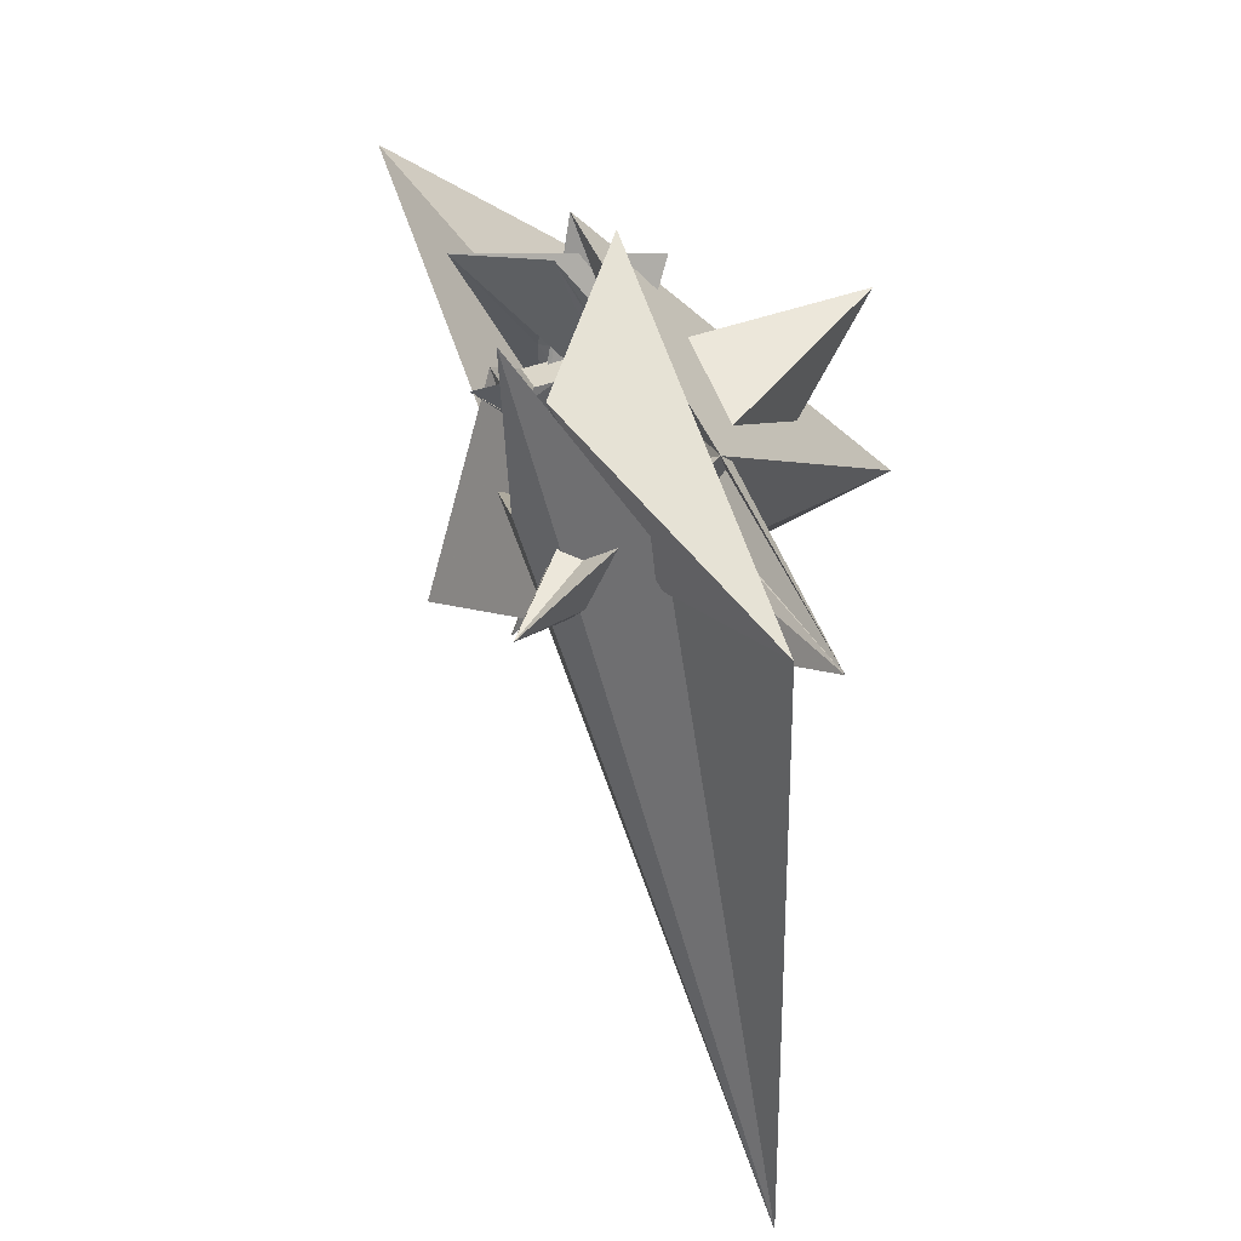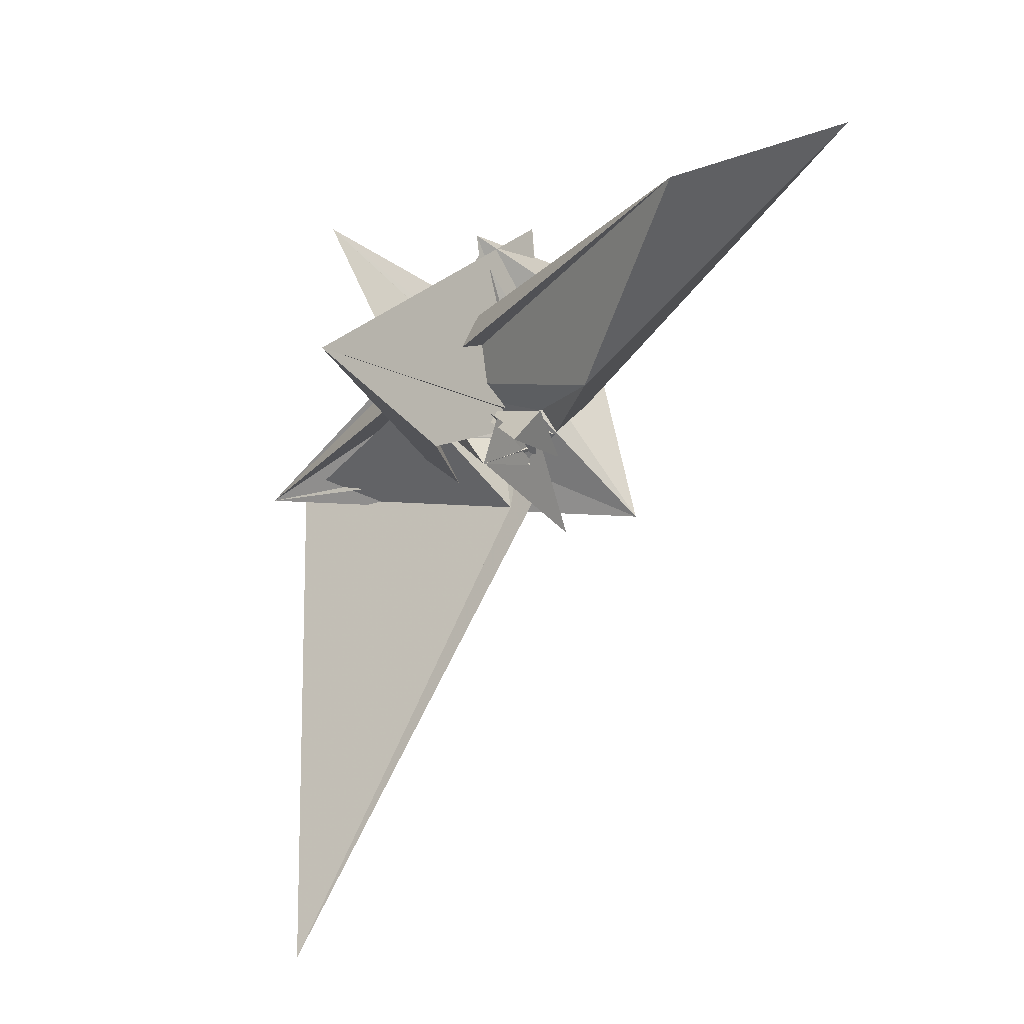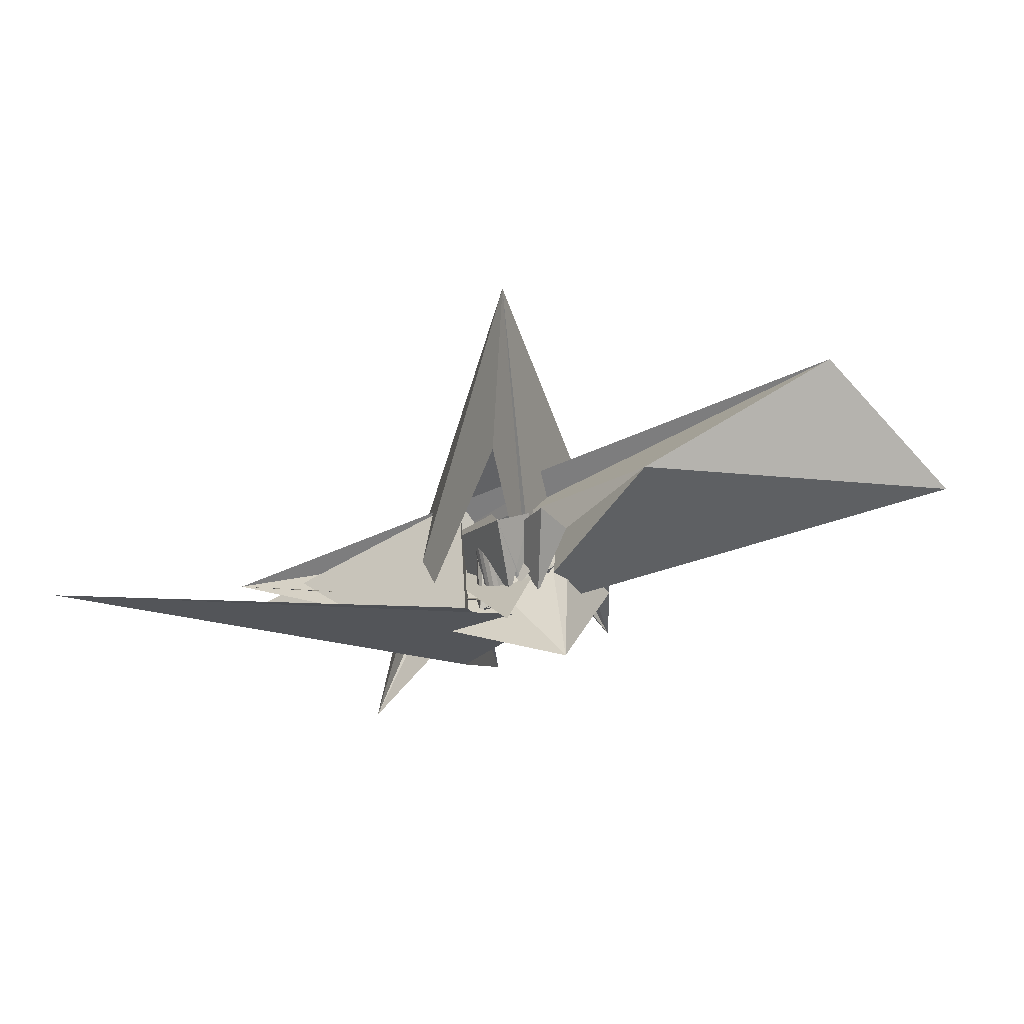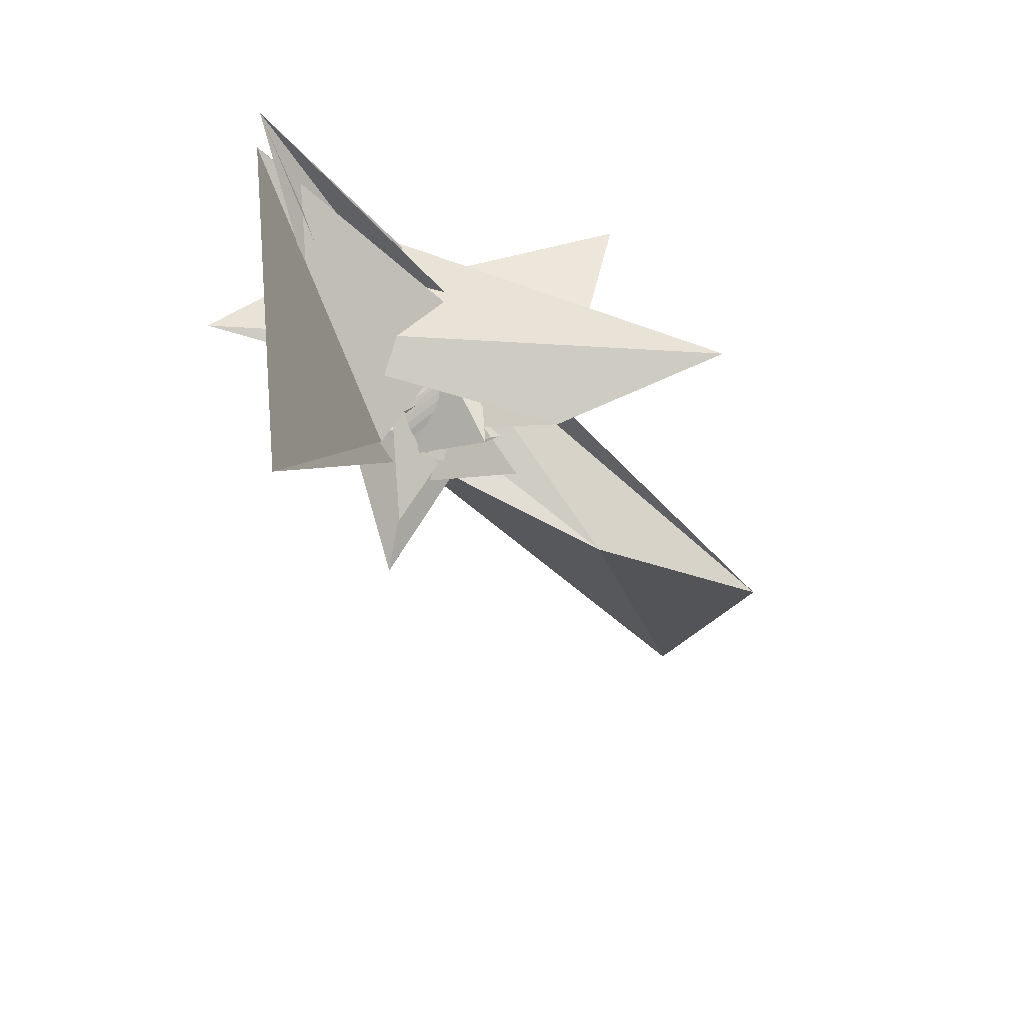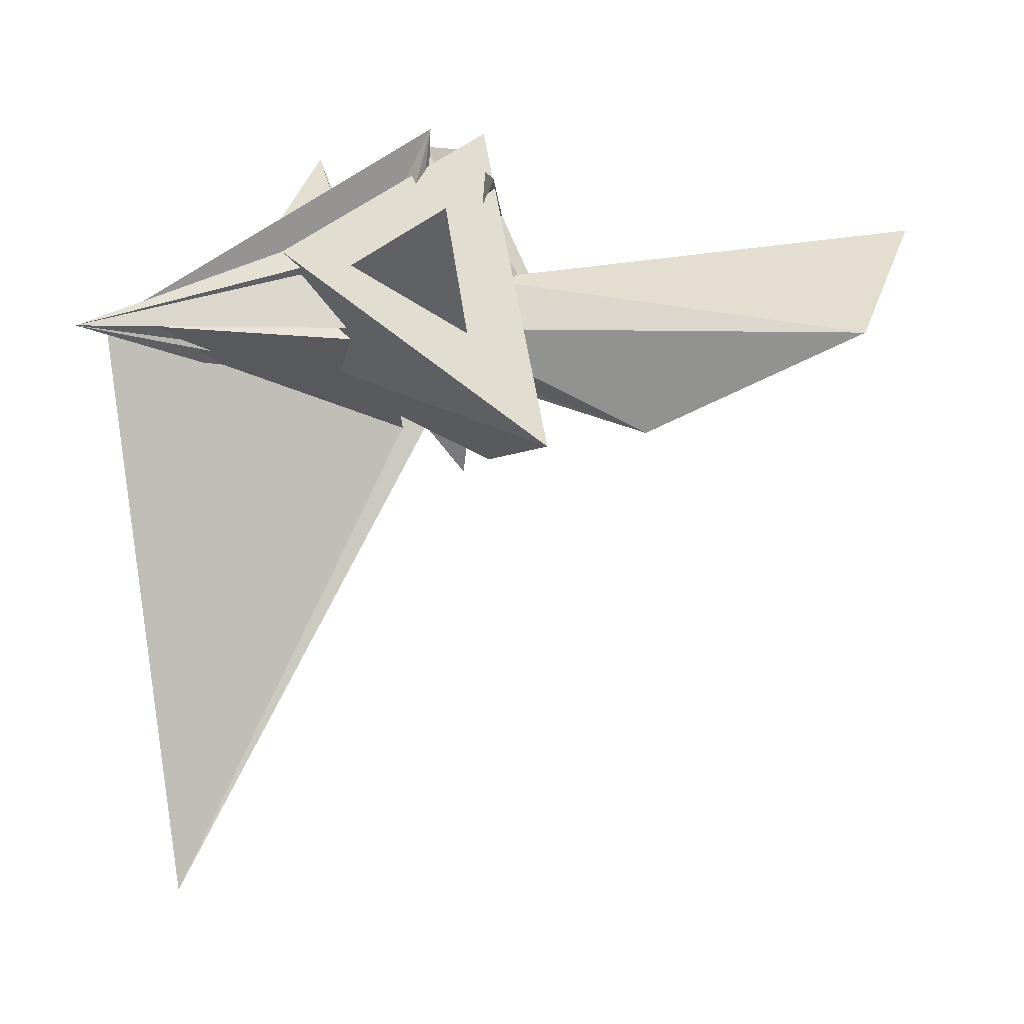
<metadata>
{"format":"obj","ext":"obj","renderer":"f3d","projection":"perspective","resolution":1024,"background":"white","views":[{"elev":29.8,"azim":56.0,"up":"+Z"},{"elev":-27.7,"azim":-143.3,"up":"+Z"},{"elev":1.5,"azim":-160.0,"up":"+Y"},{"elev":-57.9,"azim":112.2,"up":"+Z"},{"elev":6.5,"azim":162.8,"up":"+Z"}]}
</metadata>
<code>
v -0.09821 -0.02622 0.04712
v 0.3502 -0.02499 -0.008445
v -0.06387 0.01646 0.08021
v -0.05239 -0.026 0.06318
v -0.4818 0.09647 0.08413
v -0.1049 0.02713 -0.05536
v -0.02527 -0.04237 -0.05684
v -0.07048 0.02637 -0.02133
v -0.1107 -0.08197 -0.1492
v -0.02074 -0.03363 -0.05833
v -0.04597 0.03721 0.08296
v -0.04553 0.08456 0.09559
v -0.03798 0.0449 0.07684
v -0.1213 0.04623 -0.01989
v -0.03612 0.02682 0.04059
v -0.0303 -0.03312 -0.06187
v -0.04211 0.01078 0.06839
v 0.002313 0.004769 0.03654
v -0.04129 0.01405 0.04184
v -0.04913 -0.04291 -0.165
v -0.03986 -0.02932 -0.04684
v -0.03955 -0.02887 -0.05063
v -0.03947 -0.02997 -0.04307
v -0.03964 0.03604 0.07572
v 0.01789 -0.01422 -0.004221
v -0.03848 -0.02865 -0.0543
v -0.03848 -0.03167 -0.03958
v -0.05821 -0.01812 -0.08953
v -0.07865 -0.002182 0.09873
v -0.03696 -0.0299 -0.05778
v -0.03371 -0.006503 0.02713
v -0.03658 -0.03174 -0.03624
v -0.07591 -0.05826 0.0433
v 0.04866 0.01028 0.03759
v -0.0491 -0.04364 0.05723
v -0.03456 -0.02953 -0.06081
v -0.03453 -0.03273 -0.03341
v -0.05135 0.04555 -0.03706
v 0.1642 -0.1712 -0.02519
v -0.03198 -0.02891 -0.07179
v -0.02734 0.007581 0.01862
v 0.1521 0.0133 0.06306
v -0.03165 -0.02928 -0.06332
v -0.03325 -0.0336 -0.03112
v -0.3699 0.2394 -0.01403
v -0.02913 0.001997 0.03134
v -0.1895 0.1217 -0.1154
v -0.02832 -0.02991 -0.06541
v -0.02032 0.04108 -0.02612
v -0.02562 -0.03586 -0.027
v -0.02581 -0.00173 0.02681
v -0.0271 0.01048 0.04112
v -0.02727 0.01878 -0.004783
v -0.02631 0.003373 0.03395
v -0.02982 -0.02531 -0.09374
v -0.02644 0.0621 0.02912
v -0.02592 0.009517 0.04096
v -0.0256 -0.001686 0.03157
v -0.04181 0.006462 -0.006224
v -0.02491 -0.03069 -0.06668
v -0.02526 -0.03636 -0.02589
v -0.02453 -0.008763 0.06629
v -0.02442 0.005847 0.06825
v -0.02353 -0.04711 0.04634
v -0.0235 2.9e-05 0.03343
v -0.02349 0.004749 0.03657
v -0.02334 0.003994 0.07917
v -0.02038 0.03225 0.005859
v -0.06184 -0.004943 0.07441
v -0.08635 0.05285 -0.07561
v -0.0243 0.0218 0.07016
v -0.02142 0.01695 0.08096
v -0.0214 0.001745 0.03529
v -0.02127 -0.03159 -0.06751
v -0.0584 -0.08424 0.1682
v -0.02099 0.02116 0.07411
v -0.02067 0.006124 0.03919
v -0.02234 -0.008167 0.03501
v -0.03898 0.09999 0.133
v -0.01947 -0.02959 -0.08296
v -0.01941 -0.03518 0.06291
v -0.01929 0.003461 0.03714
v -0.01926 -0.003994 0.03442
v -0.01601 -0.01889 -0.09207
v -0.009782 0.06767 -0.03668
v -0.01863 -0.005741 0.002959
v -0.01425 0.02667 -0.02972
v -0.01929 0.04878 -0.0341
v -0.003004 0.08066 -0.03438
v -0.01787 -0.001938 0.03552
v -0.01757 -0.03259 -0.06774
v -0.01833 0.04334 -0.05003
v -0.01719 0.005177 0.039
v -0.0103 0.06618 -0.02681
v -0.01713 0.03028 0.07544
v -0.07082 0.07641 -0.1148
v -0.01648 0.000118 0.03662
v -0.01641 0.02904 0.08272
v -0.016 -0.006379 -0.02056
v -0.001034 0.06787 -0.08504
v -0.007209 0.07472 -0.02141
v -0.02012 -0.01536 0.03804
v -0.0151 0.002174 0.03772
v -0.01476 -0.01855 0.06527
v -0.01174 -0.03412 -0.06899
v -0.01371 0.004229 0.03882
v -0.02959 -0.0235 0.04295
v -0.02124 0.06259 -0.1208
v -0.01308 -0.03174 -0.08262
v -0.05298 0.01967 0.18
v -0.01291 -0.006301 0.03727
v -0.01224 -0.003905 0.03761
v -0.01173 0.009301 -0.01848
v -0.01157 -0.00151 0.03795
v 0.005343 0.04104 -0.03961
v -0.0109 0.000887 0.03829
v 0.2621 0.000291 -0.5741
v -0.04328 0.06943 -0.07745
v 0.01685 -0.04236 -0.07386
v -0.01023 0.003281 0.03863
v -0.02289 0.3188 -0.1084
v -0.009892 0.004249 0.03998
v -0.00988 0.004108 0.04095
v -0.009517 0.000181 0.06792
v -0.0095 0.005654 0.04018
v -0.009125 0.001586 0.06812
v 0.01773 -0.03577 -0.1173
v -0.007094 0.04212 -0.04226
v 0.02458 -0.04637 -0.06252
v -0.02144 0.1412 -0.1354
v -0.006857 -0.03371 -0.081
v -0.009872 0.01763 0.01909
v -0.05527 -0.04796 -0.03631
v 0.01281 0.08886 0.0498
v -0.00427 0.004761 0.07253
v -0.006384 0.04881 -0.07633
v 0.04535 -0.05887 -0.0275
v -0.008321 -0.03848 -0.05282
v -0.004418 0.04139 -0.04845
v 0.04626 0.2328 0.103
v 0.000649 0.05627 0.08006
v -0.003021 -0.008447 0.04344
v 0.06966 -0.1125 0.016
v -0.002749 -0.01139 0.06366
v 0.04055 -0.05866 -0.005722
v -0.01135 -0.04095 -0.03006
v 0.08095 -0.1288 0.1579
v -0.001094 -0.03572 -0.07818
v -0.01307 -0.04674 -0.03937
v -0.0303 -0.03338 -0.03634
v -0.000108 0.04402 -0.05641
v 0.02471 -0.05067 -0.04341
v -0.01427 -0.03781 -0.03571
v 0.02202 0.03038 0.09013
v -0.009428 0.03851 0.02629
v 0.007871 -0.03835 -0.08375
v 0.000544 0.02541 0.07534
v 0.001668 -0.002969 0.07896
v -0.02399 -0.02199 -0.08611
v 0.1895 -0.06039 0.02176
v 0.003633 0.04323 -0.05695
v 0.003999 -0.0377 -0.07426
v 0.007297 0.04217 -0.0566
v -0.002527 -0.02361 0.01559
v -0.004049 -0.02638 0.1684
v -0.003136 -0.01637 0.007685
v 0.008131 0.0441 -0.07186
v 0.008232 -0.0237 0.03223
v 0.008233 -0.03958 -0.06939
v 0.008666 0.02206 0.08251
v 0.008672 -0.02151 0.03215
v -0.01401 -0.004737 0.03522
v -0.01761 -0.02018 0.02896
v -0.00508 -0.01053 0.00983
v 0.318 -0.04362 -0.007511
v 0.003301 0.02381 0.1837
v 0.01648 0.03974 -0.05915
v 0.01958 -0.01812 0.02471
v 0.01145 -0.04128 -0.06373
v 0.0455 -0.02326 0.006589
v 0.01165 -0.02455 0.03142
v 0.07638 -0.08595 0.102
v 0.01271 -0.02231 0.03051
v 0.01098 -0.02983 0.06103
v 0.01336 -0.04326 -0.05759
v 0.06161 0.08065 -0.02376
v 0.02894 0.03503 -0.05314
v 0.013 -0.02053 0.02825
v 0.01435 0.04213 -0.07024
v 0.01387 -0.02638 0.06099
v 0.1897 -0.06236 -0.00694
v 0.01507 -0.02539 0.03062
v 0.0162 -0.01363 0.02709
v 0.05392 -0.05119 0.02839
v 0.01578 -0.01309 0.03136
v 0.01684 -0.02309 0.02906
v 0.02883 0.02304 0.004391
v 0.02101 0.03697 -0.05121
v 0.01705 -0.01422 0.02733
v 0.0185 -0.02623 0.02982
v 0.0186 -0.0208 0.0275
v 0.0472 0.01146 -0.01395
v 0.02959 0.03272 -0.0425
v 0.01965 -0.007386 0.06375
v 0.02012 0.04012 -0.06742
v 0.02037 -0.0185 0.02594
v 0.01359 -0.02193 0.007785
v 0.02081 -0.02399 0.02731
v 0.006856 0.03935 -0.0416
v 0.002683 0.03867 -0.02368
v 0.02139 -0.009336 0.03522
v -0.07389 0.01078 -0.08046
v 0.01454 0.03676 -0.03225
v 0.02213 -0.01621 0.02438
v -0.004126 0.04379 -0.05158
v 0.02312 -0.02174 0.0248
v 0.02312 0.005002 0.06551
v 0.02019 -0.06041 -0.01609
v 0.02078 -0.01642 0.01998
v 0.135 -0.01602 0.02557
v 0.02476 0.008418 -0.002254
v 0.02521 0.03814 -0.0635
v 0.02543 -0.0195 0.02228
v 0.02621 -0.01895 0.05984
v 0.02732 -0.0382 -0.01321
v 0.03561 0.03075 0.07497
v 0.02711 -0.02926 -0.02075
v 0.0333 -0.0338 -0.01013
v 0.02773 -0.01725 0.01977
v 0.02944 0.03626 -0.05863
v 0.0282 -0.02199 0.007564
v 0.03383 0.004224 -0.03267
v 0.03266 0.03456 -0.05297
v 0.03496 0.03307 -0.04676
v 0.03836 0.009796 -0.01796
v 0.0392 -0.03314 0.02536
v 0.03849 -0.001598 -0.006478
v 0.04534 -0.03806 0.05145
v 0.05523 -0.002698 0.05646
v 0.06038 0.01829 0.04518
f 166 236 238
f 166 238 184
f 164 235 221
f 235 237 221
f 237 226 221
f 226 176 221
f 176 164 221
f 160 232 164
f 232 235 164
f 160 147 228
f 160 228 232
f 172 190 211
f 190 224 211
f 211 191 172
f 211 224 204
f 211 204 191
f 20 113 53
f 113 132 53
f 132 31 53
f 31 25 53
f 25 20 53
f 99 113 12
f 113 20 12
f 99 12 84
f 12 9 84
f 84 9 38
f 9 8 38
f 8 33 38
f 33 86 38
f 86 84 38
f 123 124 142
f 124 144 142
f 142 102 123
f 142 144 104
f 142 104 102
f 104 144 124
f 122 120 106
f 122 106 93
f 35 33 8
f 35 8 18
f 41 35 18
f 46 41 18
f 54 46 18
f 66 54 18
f 77 66 18
f 122 93 77
f 18 122 77
f 86 33 87
f 33 35 59
f 35 51 59
f 51 78 59
f 78 107 59
f 107 87 59
f 87 33 59
f 103 106 116
f 106 120 116
f 103 82 93
f 103 93 106
f 82 66 77
f 82 77 93
f 97 103 114
f 103 116 114
f 97 73 82
f 97 82 103
f 82 73 66
f 73 54 66
f 90 97 112
f 97 114 112
f 90 65 73
f 90 73 97
f 73 65 54
f 65 46 54
f 83 90 111
f 90 112 111
f 83 58 65
f 83 65 90
f 65 58 46
f 58 41 46
f 83 111 107
f 83 107 78
f 58 83 78
f 58 78 51
f 58 51 41
f 51 35 41
f 166 168 181
f 166 181 192
f 231 226 237
f 231 237 236
f 229 231 236
f 223 229 236
f 216 223 236
f 208 216 236
f 200 208 236
f 166 192 200
f 236 166 200
f 176 226 182
f 226 231 207
f 231 219 207
f 219 199 207
f 199 180 207
f 180 182 207
f 182 226 207
f 183 181 171
f 181 168 171
f 183 196 192
f 183 192 181
f 196 208 200
f 196 200 192
f 188 183 173
f 183 171 173
f 188 201 196
f 188 196 183
f 196 201 208
f 201 216 208
f 193 188 174
f 188 173 174
f 193 206 201
f 193 201 188
f 201 206 216
f 206 223 216
f 195 193 178
f 193 174 178
f 195 214 206
f 195 206 193
f 206 214 223
f 214 229 223
f 195 178 180
f 195 180 199
f 214 195 199
f 214 199 219
f 214 219 229
f 219 231 229
f 19 52 57
f 52 125 57
f 125 122 57
f 122 18 57
f 18 19 57
f 171 168 166
f 117 133 143
f 204 217 220
f 117 143 147
f 191 204 220
f 191 220 175
f 173 171 166
f 174 173 166
f 178 174 166
f 180 178 166
f 184 190 172
f 166 184 172
f 180 166 172
f 180 172 191
f 182 180 191
f 117 147 160
f 182 191 175
f 176 182 175
f 164 176 175
f 160 164 175
f 175 117 160
f 227 225 218
f 227 218 185
f 228 227 185
f 239 238 236
f 232 228 185
f 240 239 236
f 240 236 237
f 232 185 234
f 235 232 234
f 234 240 237
f 237 235 234
f 161 151 91
f 151 74 91
f 91 105 163
f 91 163 161
f 105 119 177
f 105 177 163
f 119 129 187
f 119 187 177
f 129 138 198
f 129 198 187
f 138 146 203
f 138 203 198
f 146 150 210
f 146 210 203
f 150 153 210
f 153 213 210
f 153 156 213
f 156 215 213
f 156 152 212
f 156 212 215
f 152 149 212
f 149 209 212
f 149 145 209
f 145 202 209
f 145 137 197
f 145 197 202
f 137 127 186
f 137 186 197
f 127 117 175
f 127 175 186
f 130 140 50
f 140 61 50
f 50 44 121
f 50 121 130
f 44 37 110
f 44 110 121
f 37 32 101
f 37 101 110
f 32 27 94
f 32 94 101
f 27 23 94
f 23 89 94
f 23 21 89
f 21 85 89
f 21 22 88
f 21 88 85
f 22 26 92
f 22 92 88
f 26 30 100
f 26 100 92
f 30 36 108
f 30 108 100
f 36 43 108
f 43 118 108
f 43 48 118
f 48 128 118
f 48 60 139
f 48 139 128
f 60 74 139
f 74 151 139
f 233 234 185
f 233 185 179
f 179 169 233
f 169 230 233
f 169 162 222
f 169 222 230
f 162 148 205
f 162 205 222
f 148 131 189
f 148 189 205
f 131 109 167
f 131 167 189
f 109 80 159
f 109 159 167
f 80 55 159
f 55 136 159
f 55 40 115
f 55 115 136
f 40 28 115
f 28 96 115
f 28 16 70
f 28 70 96
f 16 10 56
f 16 56 70
f 10 7 56
f 7 47 56
f 7 5 47
f 5 45 47
f 5 2 45
f 2 42 45
f 132 141 68
f 141 39 68
f 39 34 68
f 34 31 68
f 31 132 68
f 39 141 140
f 175 220 240
f 159 136 115
f 205 189 167
f 47 45 42
f 70 56 47
f 70 47 42
f 233 230 222
f 115 96 70
f 159 115 70
f 159 70 42
f 205 167 159
f 234 233 222
f 222 205 159
f 234 222 159
f 39 140 130
f 39 130 121
f 42 39 121
f 42 121 110
f 42 110 101
f 42 101 94
f 42 94 89
f 42 89 85
f 42 85 88
f 42 88 92
f 42 92 100
f 42 100 108
f 159 42 108
f 159 108 118
f 159 118 128
f 159 128 139
f 159 139 151
f 159 151 161
f 159 161 163
f 159 163 177
f 234 159 177
f 234 177 187
f 234 187 198
f 234 198 203
f 234 203 210
f 234 210 213
f 234 213 215
f 234 215 212
f 240 234 212
f 186 175 240
f 197 186 240
f 202 197 240
f 209 202 240
f 212 209 240
f 225 227 194
f 227 228 194
f 228 147 194
f 147 143 194
f 143 225 194
f 218 225 133
f 225 143 133
f 49 52 19
f 17 63 67
f 6 49 19
f 17 67 3
f 6 19 17
f 17 3 6
f 67 63 126
f 125 52 49
f 158 67 126
f 125 49 154
f 126 125 154
f 126 154 158
f 170 98 72
f 98 11 72
f 11 3 72
f 3 67 72
f 67 158 72
f 158 170 72
f 29 79 75
f 29 75 14
f 98 95 24
f 11 98 24
f 24 29 14
f 14 11 24
f 157 95 98
f 75 79 155
f 157 98 170
f 165 75 155
f 165 155 157
f 170 165 157
f 135 13 76
f 13 24 76
f 24 95 76
f 95 157 76
f 157 135 76
f 134 15 13
f 13 135 134
f 13 15 29
f 13 29 24
f 15 134 71
f 134 155 71
f 155 79 71
f 79 29 71
f 29 15 71
f 134 135 157
f 134 157 155
f 165 170 154
f 170 158 154
f 14 75 69
f 75 165 69
f 165 154 69
f 154 49 69
f 49 6 69
f 6 14 69
f 11 14 3
f 14 6 3
f 224 190 184
f 217 204 224
f 224 184 238
f 239 217 224
f 224 238 239
f 4 81 62
f 81 104 62
f 104 124 62
f 124 126 62
f 126 63 62
f 63 17 62
f 17 4 62
f 218 133 117
f 61 64 1
f 40 55 80
f 109 131 148
f 2 5 7
f 7 10 16
f 2 7 16
f 162 169 179
f 16 28 40
f 16 40 80
f 2 16 80
f 80 109 148
f 162 179 185
f 80 148 162
f 80 162 185
f 218 117 127
f 218 127 137
f 185 218 137
f 185 137 145
f 185 145 149
f 185 149 152
f 185 152 156
f 185 156 153
f 185 153 150
f 185 150 146
f 80 185 146
f 80 146 138
f 80 138 129
f 80 129 119
f 80 119 105
f 80 105 91
f 80 91 74
f 80 74 60
f 80 60 48
f 80 48 43
f 2 80 43
f 2 43 36
f 2 36 30
f 2 30 26
f 2 26 22
f 2 22 21
f 2 21 23
f 2 23 27
f 1 2 27
f 50 61 1
f 44 50 1
f 37 44 1
f 32 37 1
f 27 32 1
f 116 120 122
f 140 141 132
f 104 81 64
f 140 132 113
f 102 104 64
f 102 64 61
f 114 116 122
f 112 114 122
f 111 112 122
f 107 111 122
f 126 124 123
f 125 126 123
f 122 125 123
f 107 122 123
f 107 123 102
f 87 107 102
f 140 113 99
f 87 102 61
f 86 87 61
f 84 86 61
f 99 84 61
f 61 140 99
f 25 31 34
f 4 17 19
f 1 4 19
f 25 34 39
f 25 39 42
f 20 25 42
f 12 20 42
f 12 42 2
f 9 12 2
f 9 2 1
f 1 19 18
f 1 18 8
f 1 8 9
f 240 220 239
f 220 217 239
f 81 4 64
f 4 1 64

</code>
